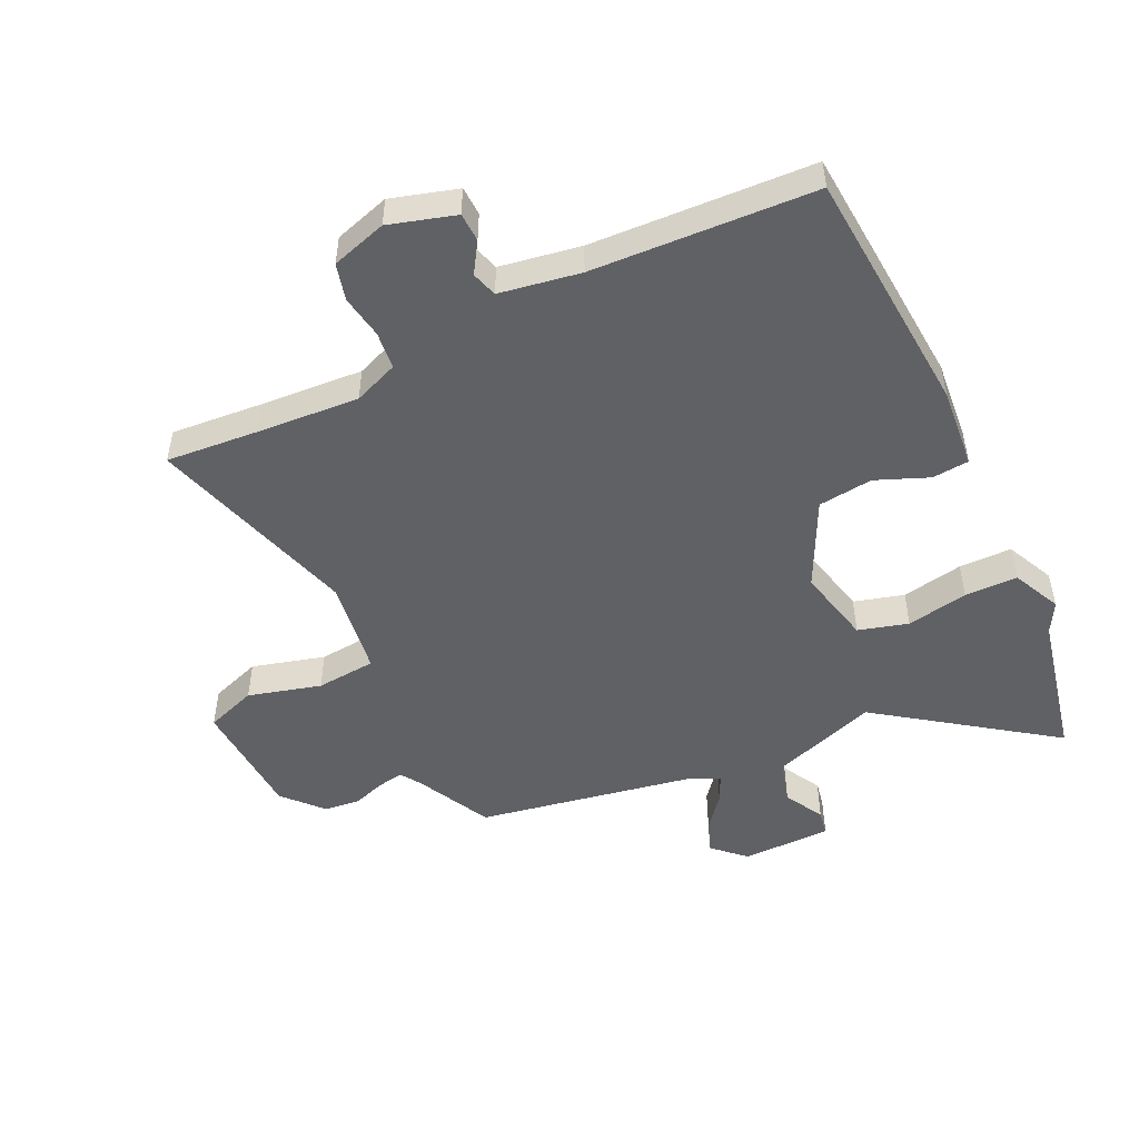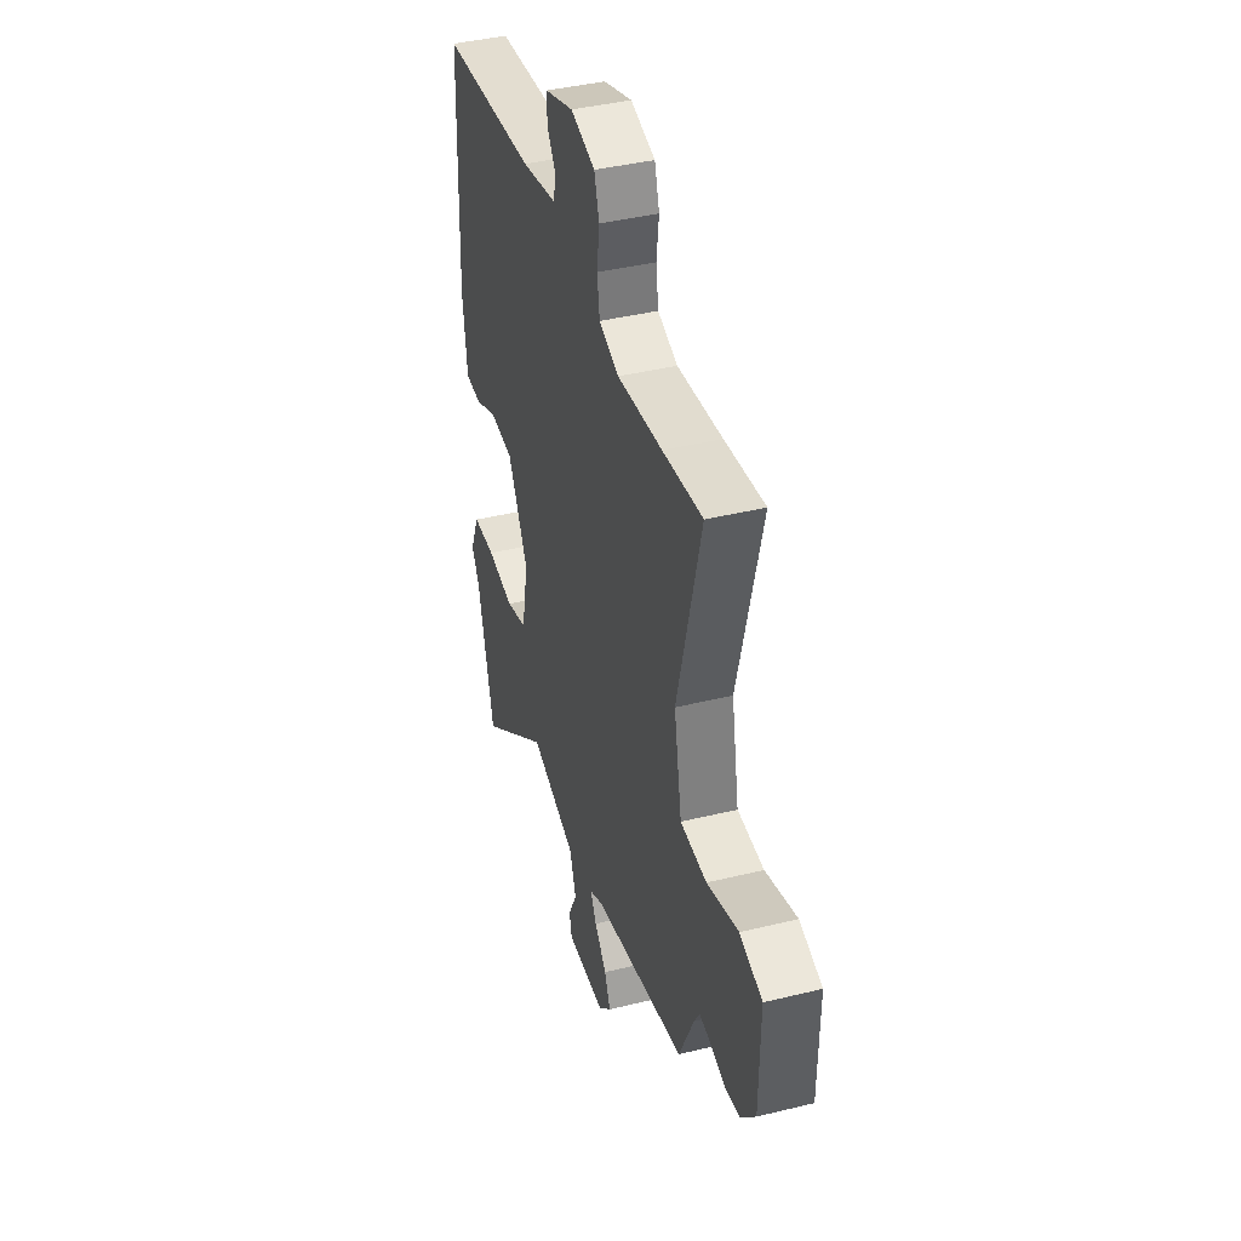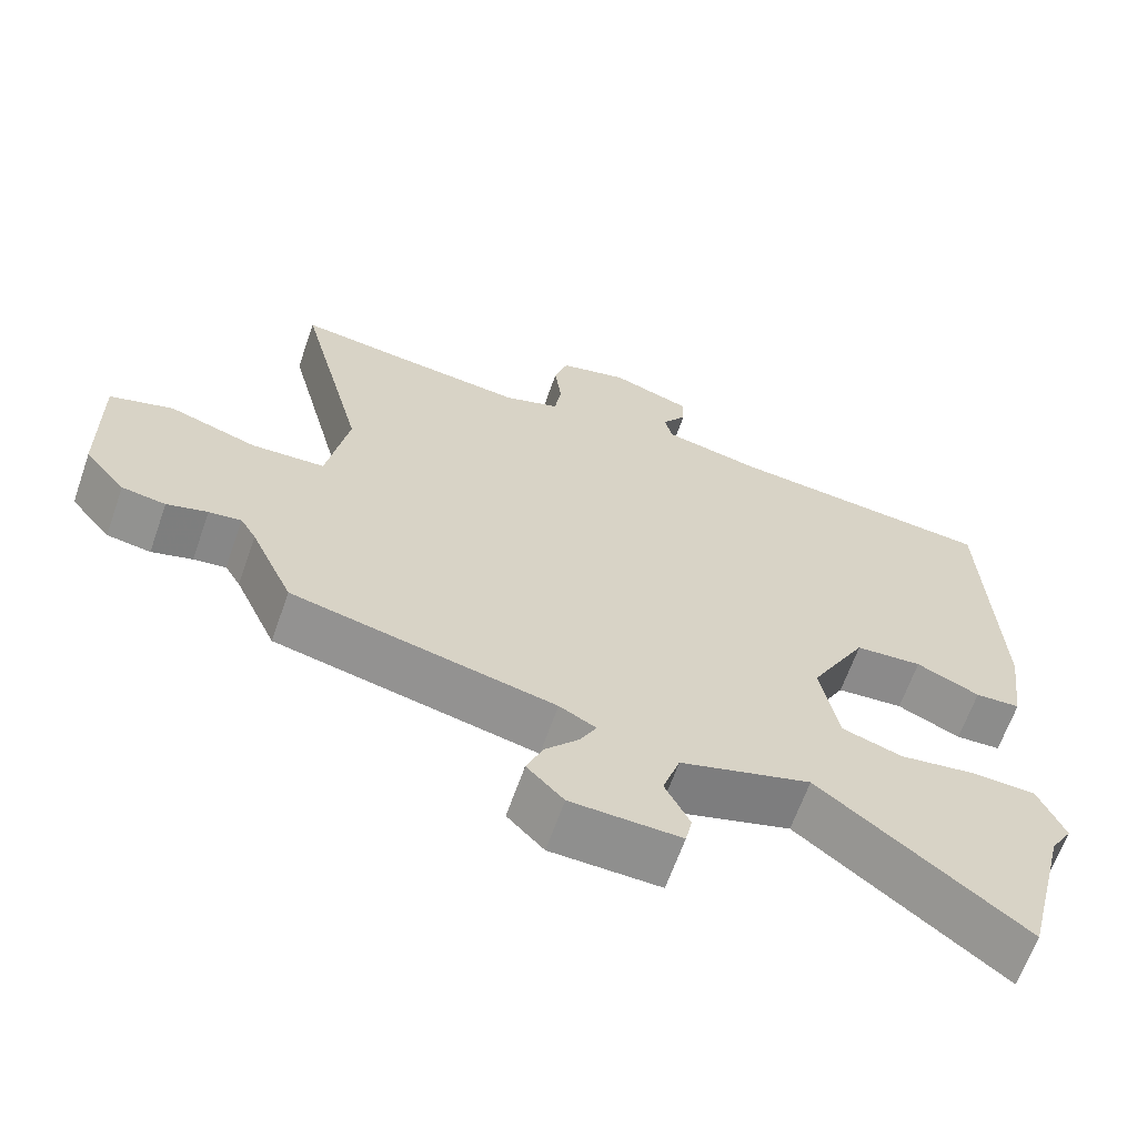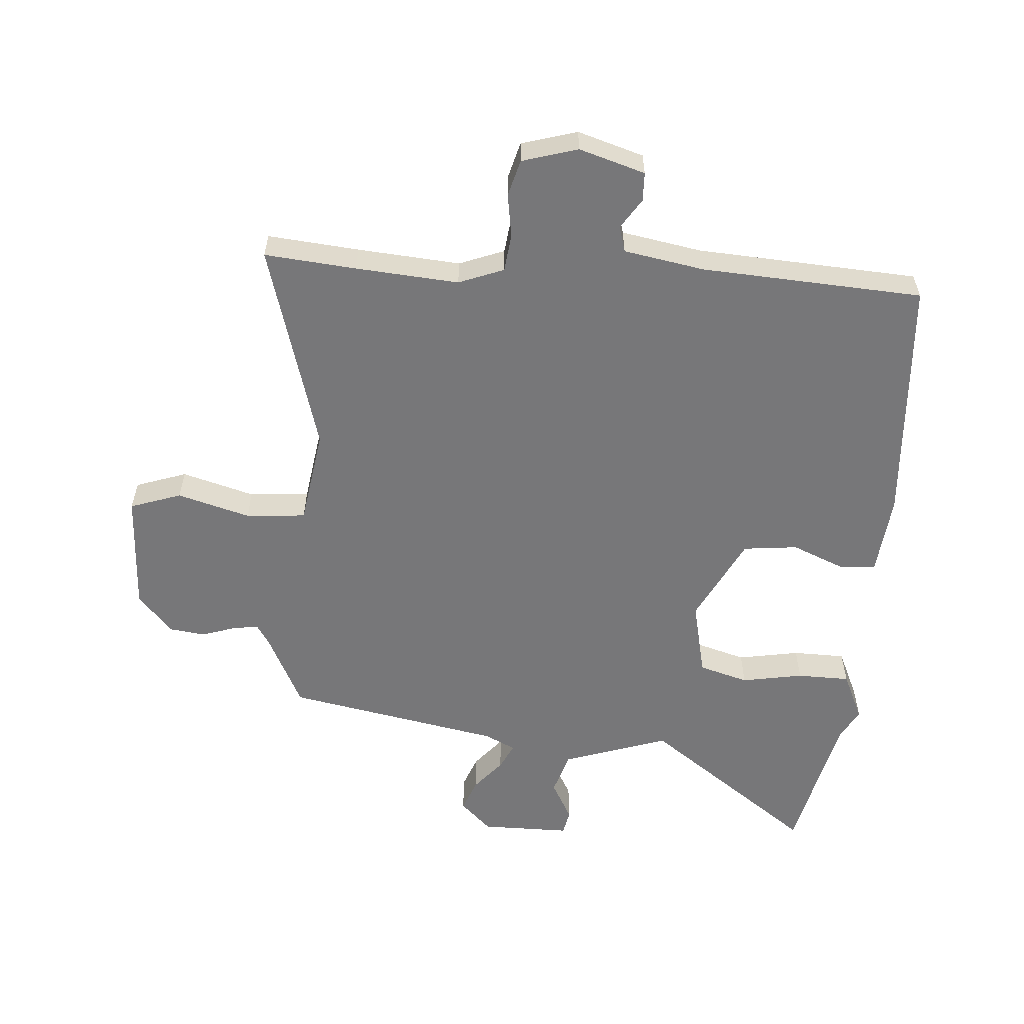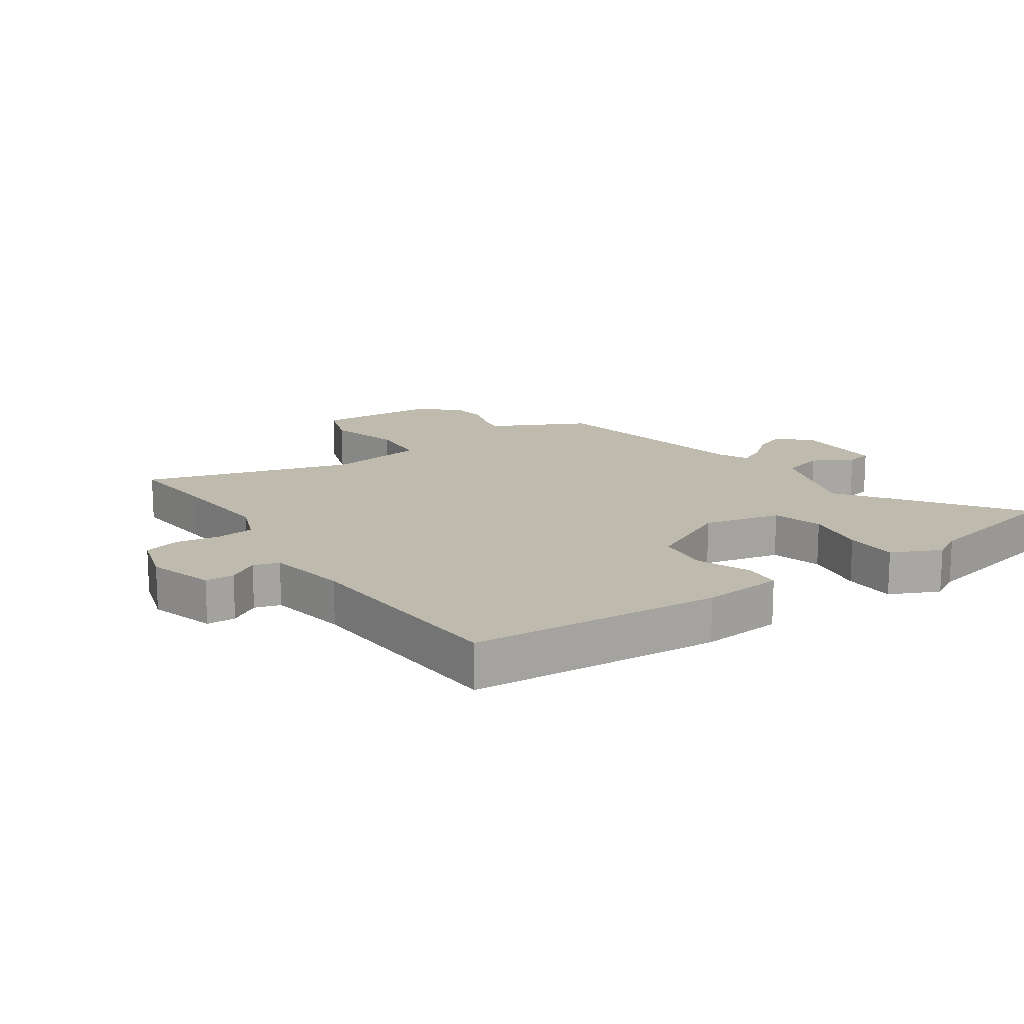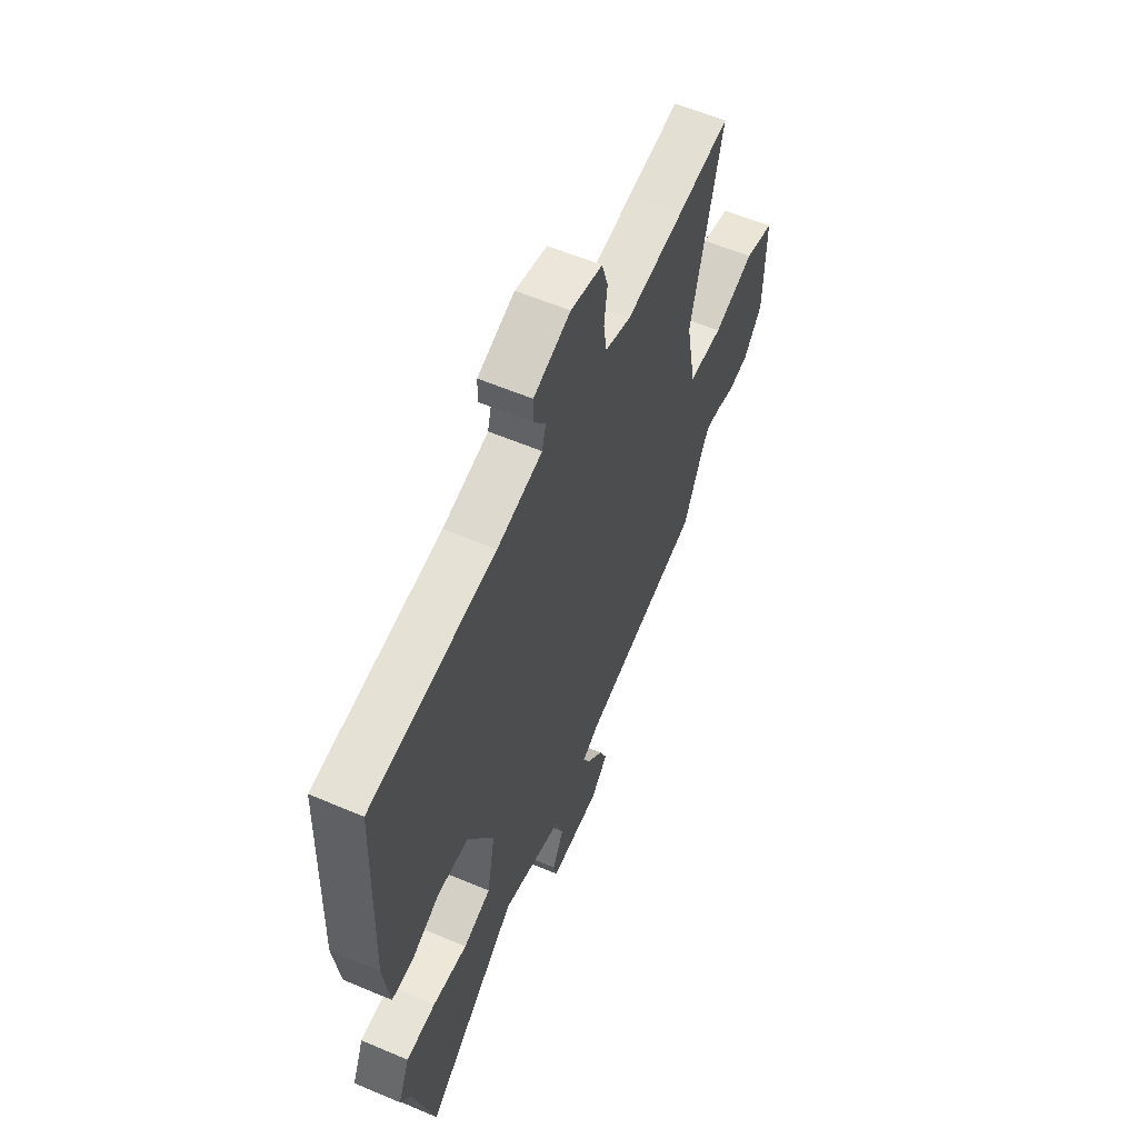
<metadata>
{"format":"obj","ext":"obj","renderer":"f3d","projection":"perspective","resolution":1024,"background":"white","views":[{"elev":-49.7,"azim":27.7,"up":"+Y"},{"elev":40.9,"azim":-106.6,"up":"+Z"},{"elev":-64.8,"azim":-19.3,"up":"+Z"},{"elev":-57.2,"azim":-2.5,"up":"+Y"},{"elev":15.7,"azim":57.7,"up":"+Y"},{"elev":58.8,"azim":113.6,"up":"+Z"}]}
</metadata>
<code>
v 0.53 0.07 0.478
v 0.545 0.07 0.072
v 0.528 0.07 -0.059
v 0.468 0.07 -0.062
v 0.384 0.07 -0.024
v 0.295 0.07 -0.031
v 0.22 0.07 -0.169
v 0.244 0.07 -0.295
v 0.324 0.07 -0.321
v 0.425 0.07 -0.306
v 0.511 0.07 -0.31
v 0.545 0.07 -0.391
v 0.516 0.07 -0.439
v 0.455 0.07 -0.678
v 0.185 0.07 -0.469
v 0.011 0.07 -0.522
v -0.012 0.07 -0.592
v 0.021 0.07 -0.658
v 0.012 0.07 -0.699
v -0.134 0.07 -0.695
v -0.183 0.07 -0.645
v -0.161 0.07 -0.592
v -0.116 0.07 -0.541
v -0.094 0.07 -0.499
v -0.143 0.07 -0.473
v -0.492 0.07 -0.396
v -0.548 0.07 -0.273
v -0.569 0.07 -0.238
v -0.612 0.07 -0.244
v -0.666 0.07 -0.26
v -0.724 0.07 -0.251
v -0.778 0.07 -0.186
v -0.781 0.07 0.011
v -0.697 0.07 0.037
v -0.58 0.07 0
v -0.482 0.07 0.005
v -0.453 0.07 0.161
v -0.541 0.07 0.505
v -0.393 0.07 0.487
v -0.226 0.07 0.469
v -0.152 0.07 0.495
v -0.143 0.07 0.556
v -0.152 0.07 0.627
v -0.134 0.07 0.686
v -0.043 0.07 0.71
v 0.063 0.07 0.674
v 0.063 0.07 0.627
v 0.03 0.07 0.579
v 0.041 0.07 0.537
v 0.171 0.07 0.51
v 0.53 0 0.478
v 0.545 0 0.072
v 0.528 0 -0.059
v 0.468 0 -0.062
v 0.384 0 -0.024
v 0.295 0 -0.031
v 0.22 0 -0.169
v 0.244 0 -0.295
v 0.324 0 -0.321
v 0.425 0 -0.306
v 0.511 0 -0.31
v 0.545 0 -0.391
v 0.516 0 -0.439
v 0.455 0 -0.678
v 0.185 0 -0.469
v 0.011 0 -0.522
v -0.012 0 -0.592
v 0.021 0 -0.658
v 0.012 0 -0.699
v -0.134 0 -0.695
v -0.183 0 -0.645
v -0.161 0 -0.592
v -0.116 0 -0.541
v -0.094 0 -0.499
v -0.143 0 -0.473
v -0.492 0 -0.396
v -0.548 0 -0.273
v -0.569 0 -0.238
v -0.612 0 -0.244
v -0.666 0 -0.26
v -0.724 0 -0.251
v -0.778 0 -0.186
v -0.781 0 0.011
v -0.697 0 0.037
v -0.58 0 0
v -0.482 0 0.005
v -0.453 0 0.161
v -0.541 0 0.505
v -0.393 0 0.487
v -0.226 0 0.469
v -0.152 0 0.495
v -0.143 0 0.556
v -0.152 0 0.627
v -0.134 0 0.686
v -0.043 0 0.71
v 0.063 0 0.674
v 0.063 0 0.627
v 0.03 0 0.579
v 0.041 0 0.537
v 0.171 0 0.51
f 45 46 47 48
f 45 48 49
f 42 43 44 45
f 41 42 45 49
f 40 41 49 50
f 37 38 39
f 37 39 40
f 36 37 40 50
f 32 33 34 35
f 32 35 36
f 29 30 31 32
f 28 29 32 36
f 27 28 36 50
f 25 26 27 50
f 20 21 22 23
f 20 23 24
f 17 18 19 20
f 16 17 20 24
f 15 16 24 25
f 13 14 15
f 9 10 11 12
f 9 12 13 15
f 2 3 4 5
f 2 5 6
f 1 2 6
f 50 1 6 7
f 8 9 15 25
f 7 8 25
f 7 25 50
f 98 97 96 95
f 99 98 95
f 95 94 93 92
f 99 95 92 91
f 100 99 91 90
f 89 88 87
f 90 89 87
f 100 90 87 86
f 85 84 83 82
f 86 85 82
f 82 81 80 79
f 86 82 79 78
f 100 86 78 77
f 100 77 76 75
f 73 72 71 70
f 74 73 70
f 70 69 68 67
f 74 70 67 66
f 75 74 66 65
f 65 64 63
f 62 61 60 59
f 65 63 62 59
f 55 54 53 52
f 56 55 52
f 56 52 51
f 57 56 51 100
f 75 65 59 58
f 75 58 57
f 100 75 57
f 1 51 52 2
f 2 52 53 3
f 3 53 54 4
f 4 54 55 5
f 5 55 56 6
f 6 56 57 7
f 7 57 58 8
f 8 58 59 9
f 9 59 60 10
f 10 60 61 11
f 11 61 62 12
f 12 62 63 13
f 13 63 64 14
f 14 64 65 15
f 15 65 66 16
f 16 66 67 17
f 17 67 68 18
f 18 68 69 19
f 19 69 70 20
f 20 70 71 21
f 21 71 72 22
f 22 72 73 23
f 23 73 74 24
f 24 74 75 25
f 25 75 76 26
f 26 76 77 27
f 27 77 78 28
f 28 78 79 29
f 29 79 80 30
f 30 80 81 31
f 31 81 82 32
f 32 82 83 33
f 33 83 84 34
f 34 84 85 35
f 35 85 86 36
f 36 86 87 37
f 37 87 88 38
f 38 88 89 39
f 39 89 90 40
f 40 90 91 41
f 41 91 92 42
f 42 92 93 43
f 43 93 94 44
f 44 94 95 45
f 45 95 96 46
f 46 96 97 47
f 47 97 98 48
f 48 98 99 49
f 49 99 100 50
f 50 100 51 1

</code>
